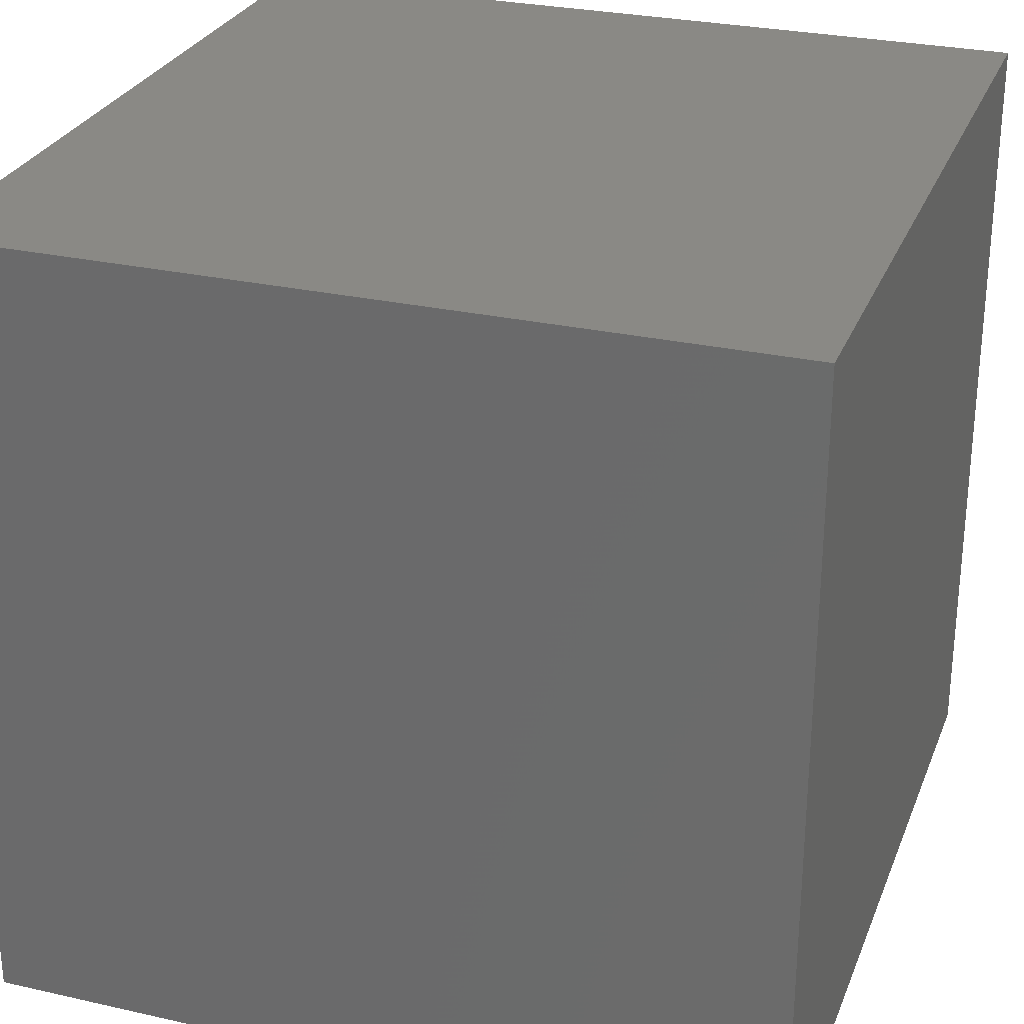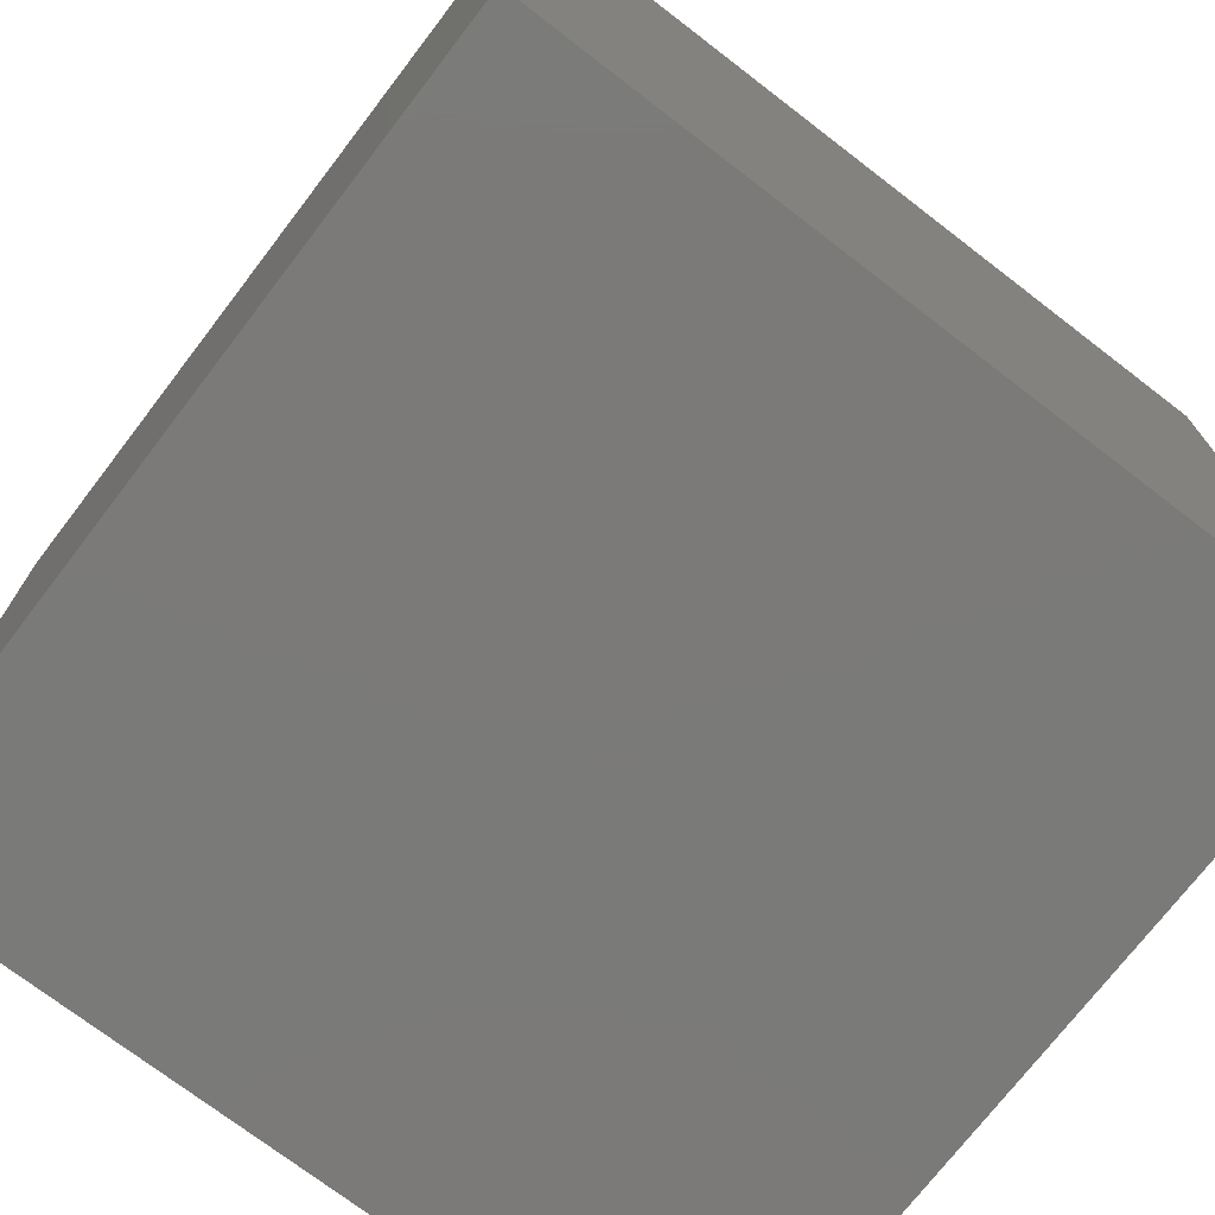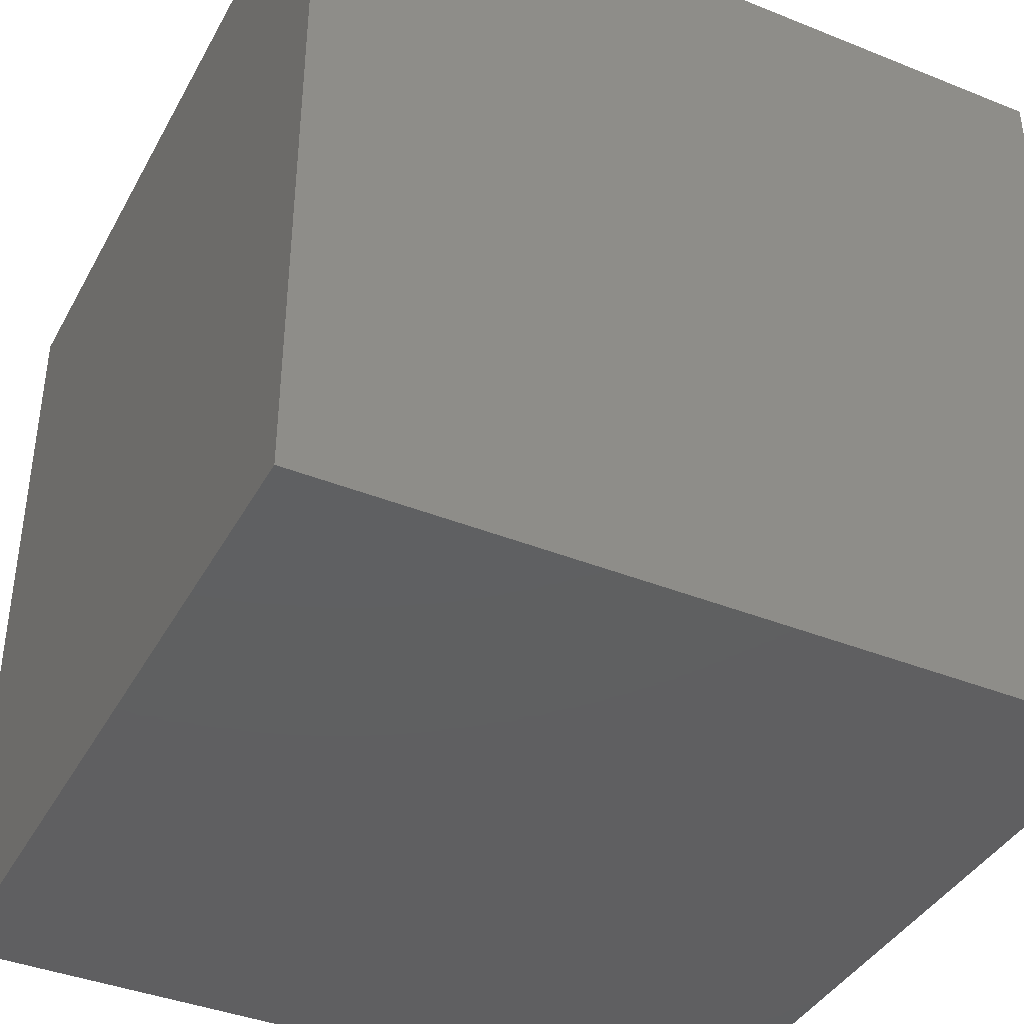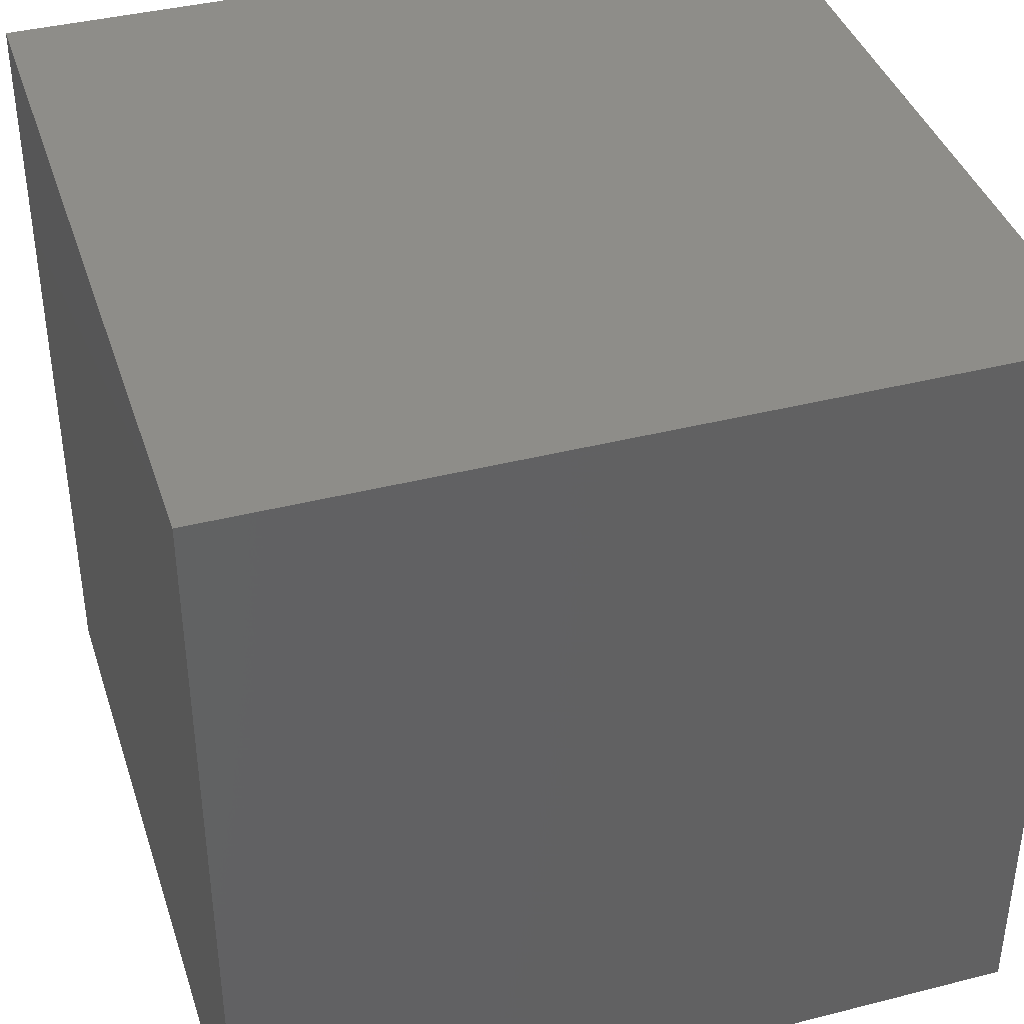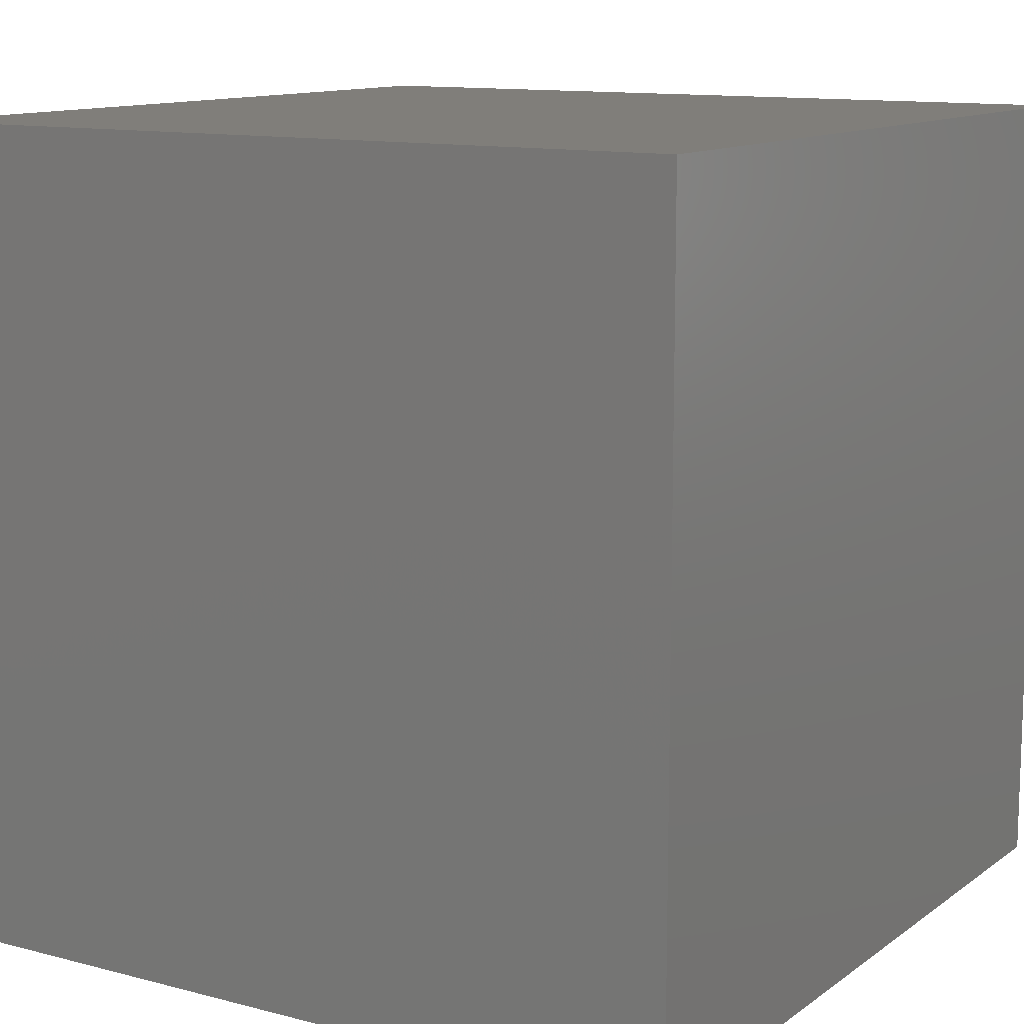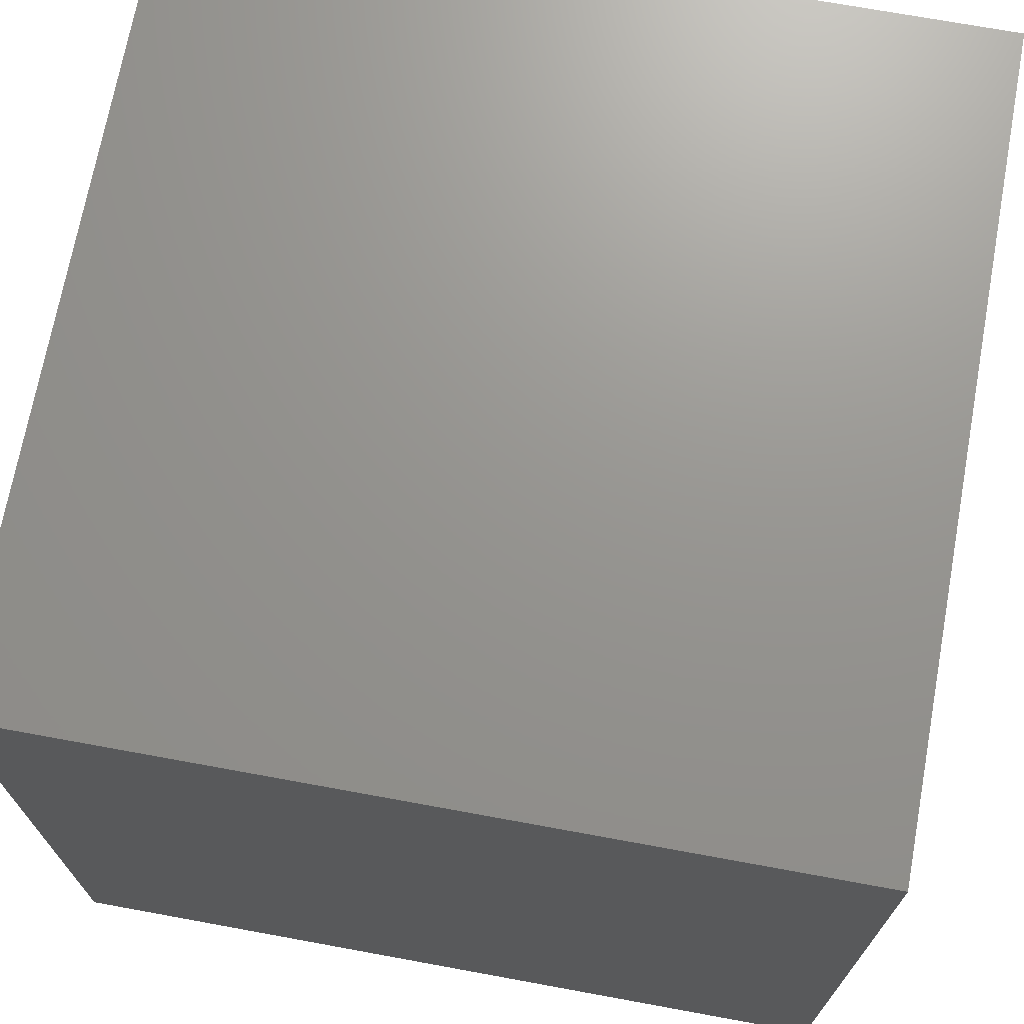
<metadata>
{"format":"stl","ext":"stl","renderer":"f3d","projection":"perspective","resolution":1024,"background":"white","views":[{"elev":28.0,"azim":-71.1,"up":"+Z"},{"elev":-73.4,"azim":-127.5,"up":"+Z"},{"elev":-39.8,"azim":-26.4,"up":"+Y"},{"elev":39.7,"azim":-17.5,"up":"+Y"},{"elev":11.9,"azim":-58.1,"up":"+Y"},{"elev":70.8,"azim":100.4,"up":"+Y"}]}
</metadata>
<code>
# stl→obj: 8 verts, 12 faces
v 8 -1 3
v 7 -1 3
v 8 -2 3
v 7 -2 3
v 8 -2 2
v 7 -2 2
v 8 -1 2
v 7 -1 2
f 1 2 3
f 3 2 4
f 5 6 7
f 7 6 8
f 4 6 3
f 3 6 5
f 2 8 4
f 4 8 6
f 1 7 2
f 2 7 8
f 3 5 1
f 1 5 7

</code>
